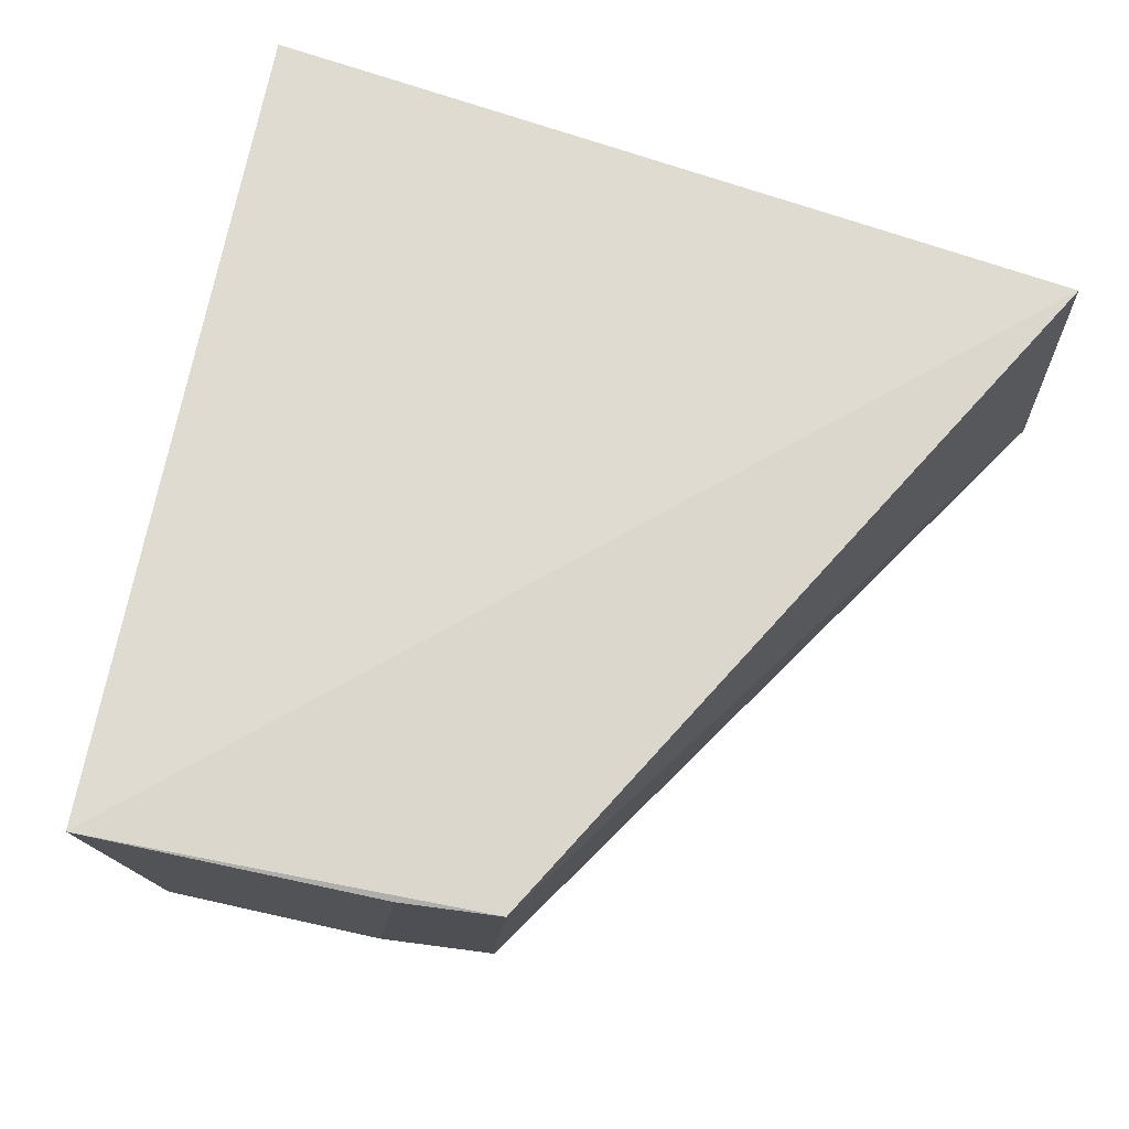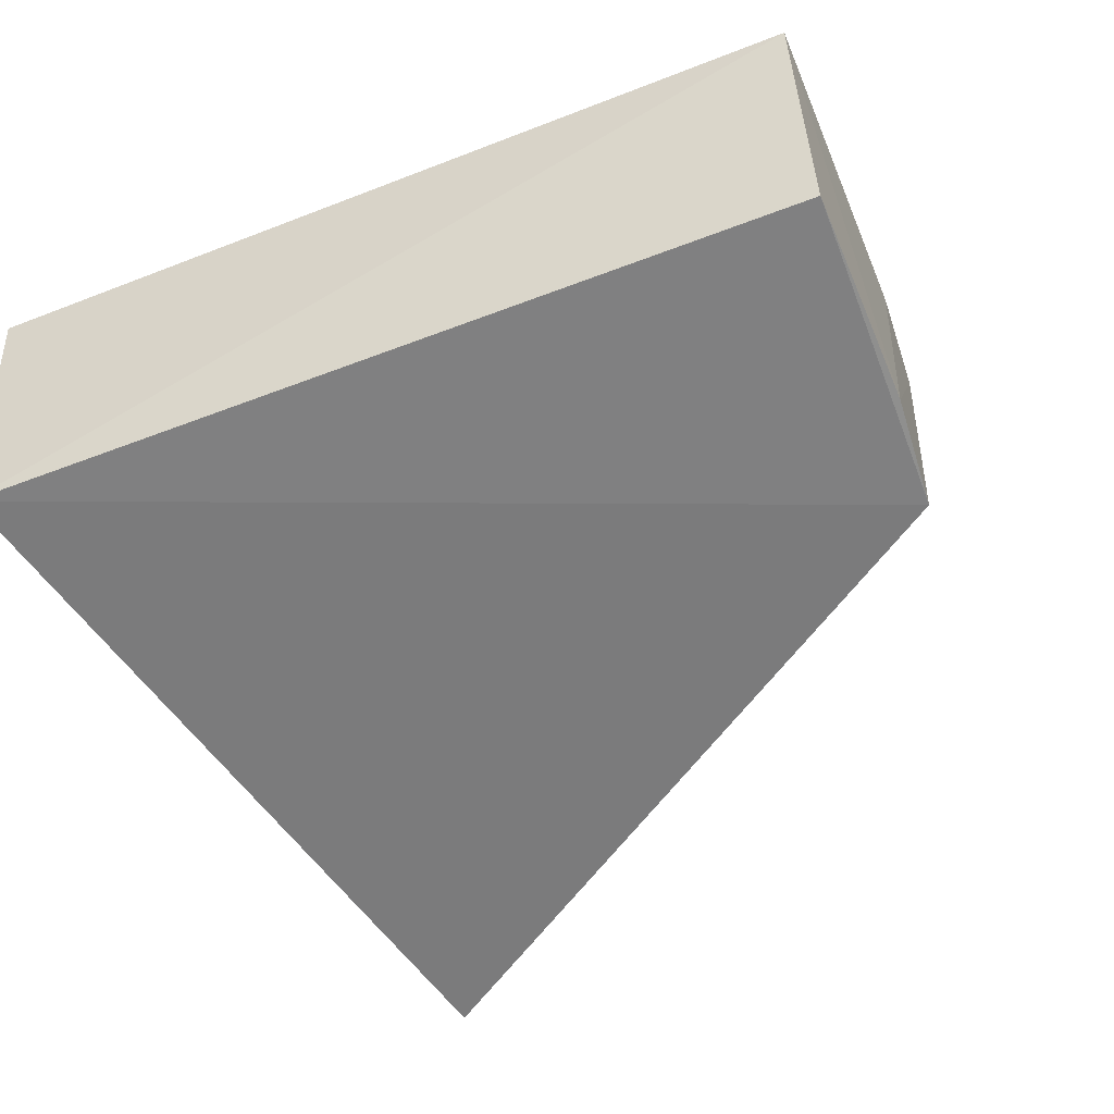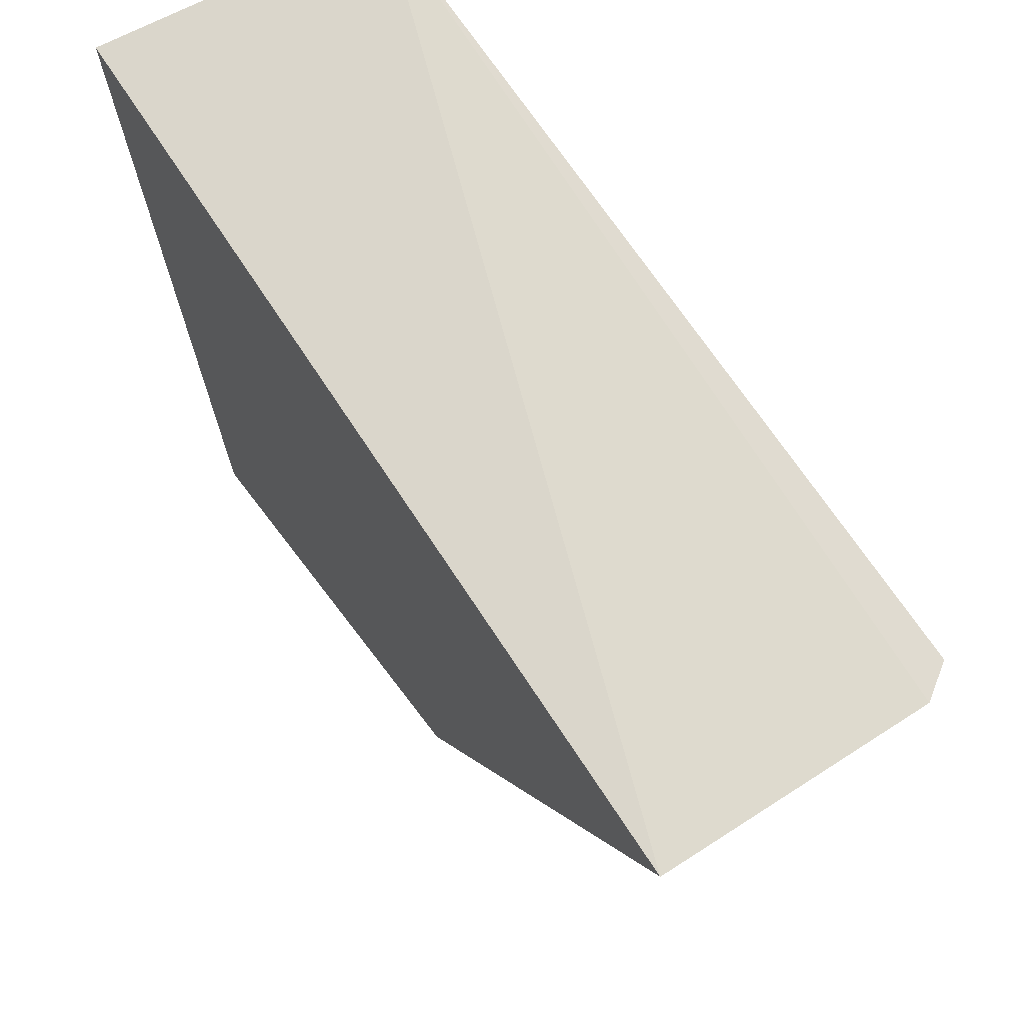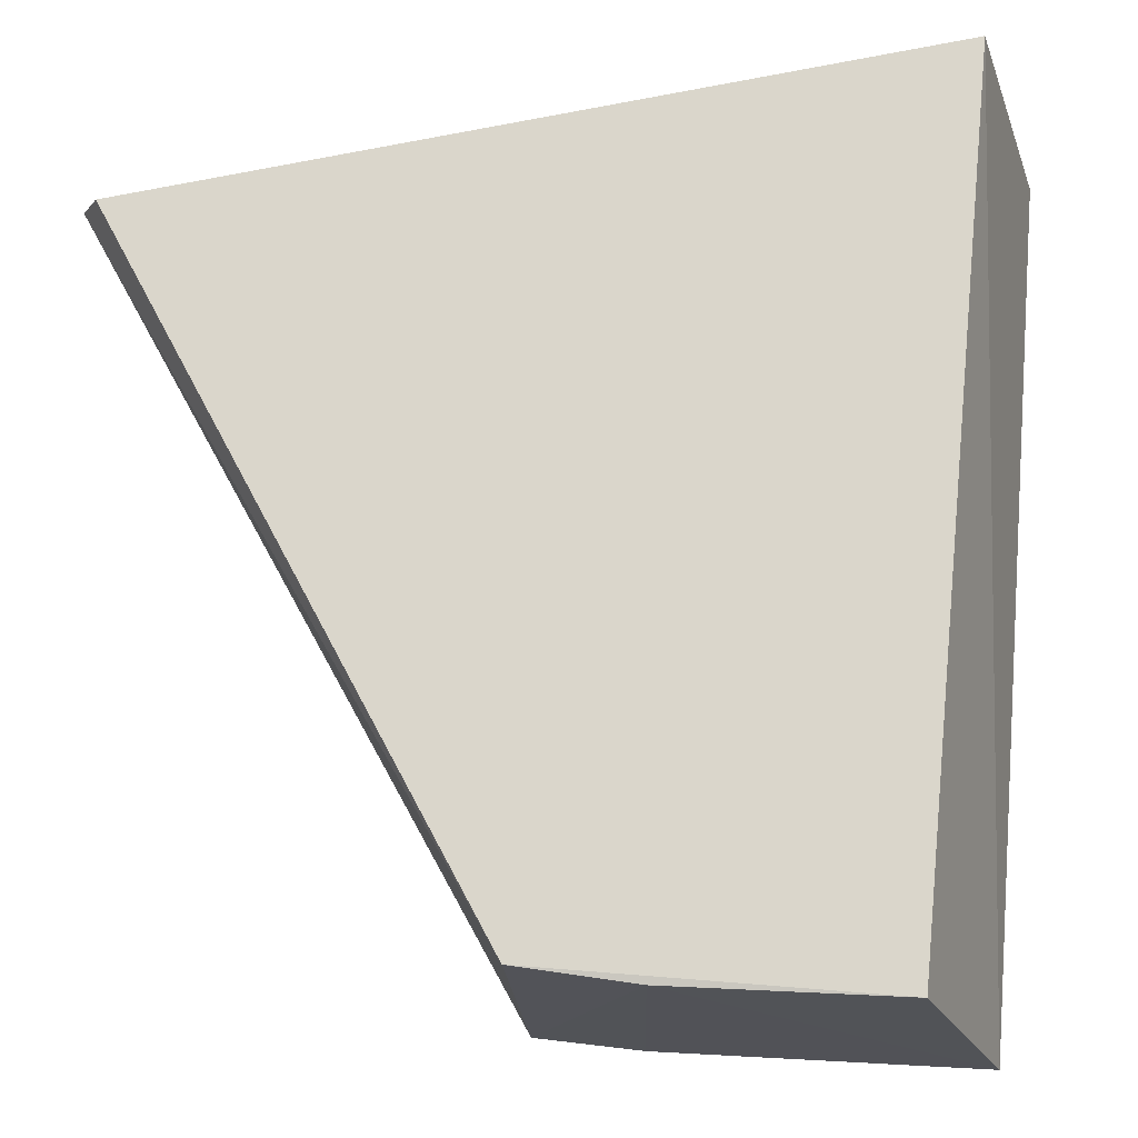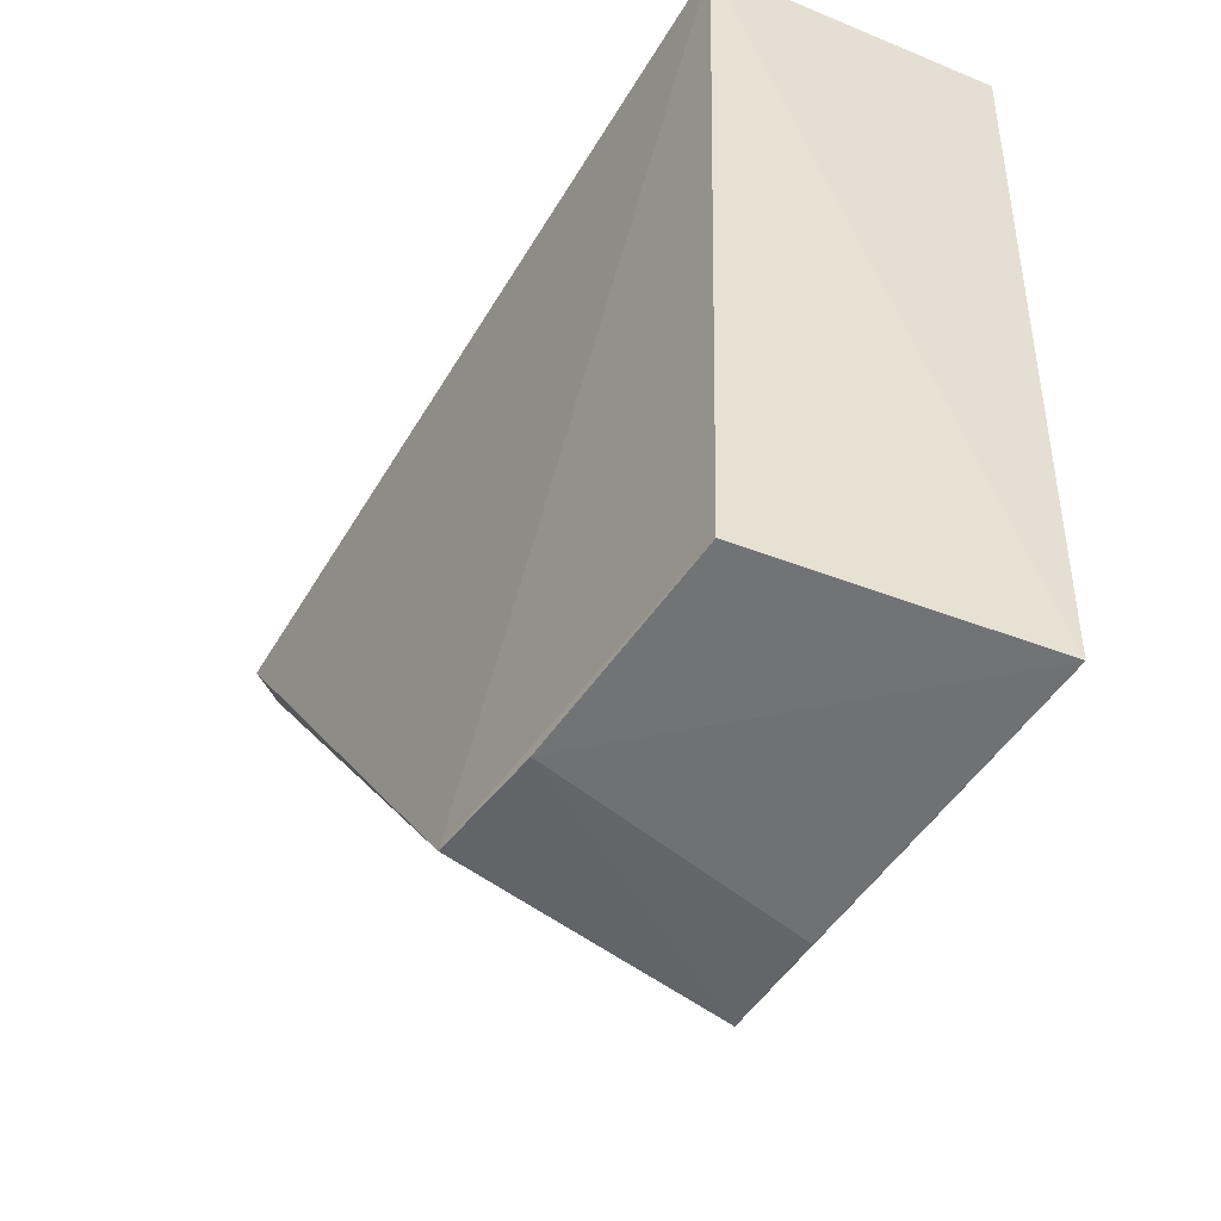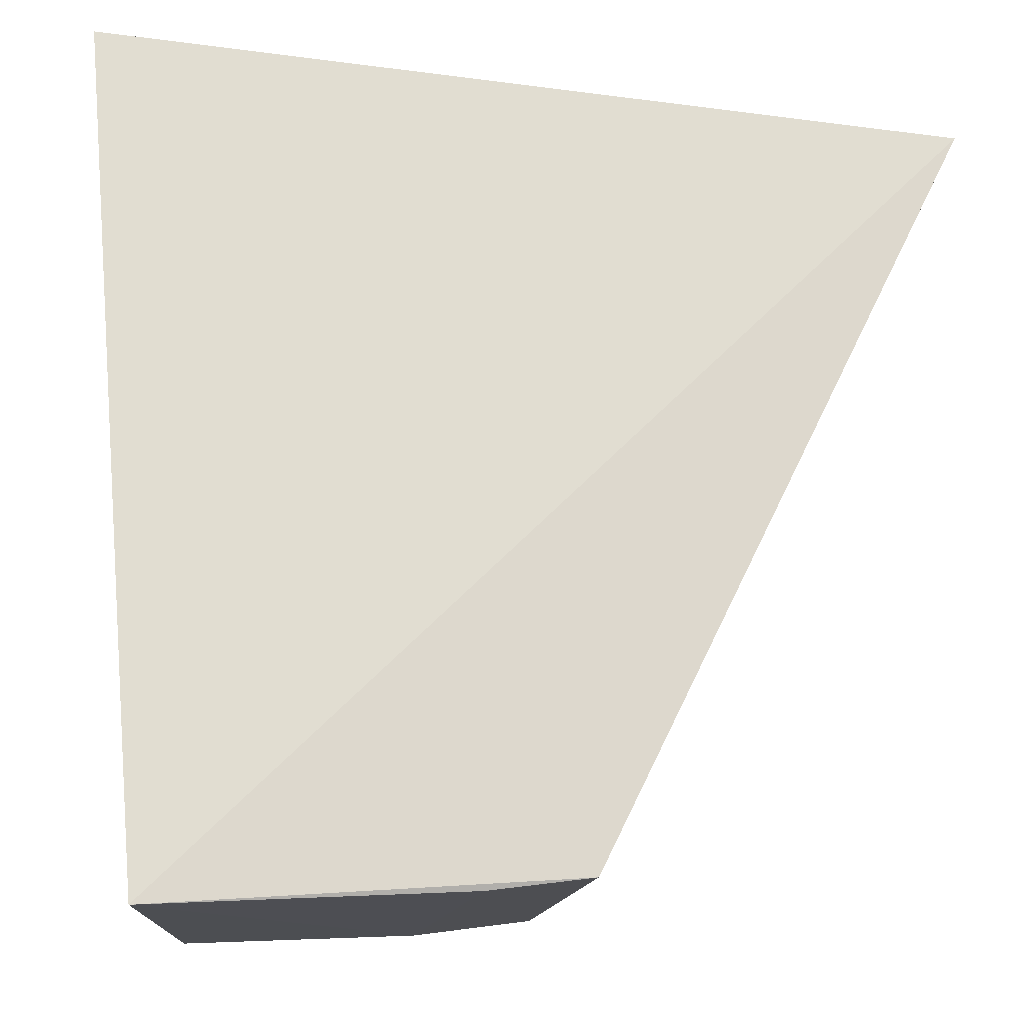
<metadata>
{"format":"obj","ext":"obj","renderer":"f3d","projection":"perspective","resolution":1024,"background":"white","views":[{"elev":70.8,"azim":-164.0,"up":"+Y"},{"elev":-56.0,"azim":117.0,"up":"+Y"},{"elev":70.1,"azim":-124.6,"up":"+Z"},{"elev":-21.0,"azim":9.0,"up":"+Z"},{"elev":-58.6,"azim":58.8,"up":"+Z"},{"elev":-19.5,"azim":171.4,"up":"+Z"}]}
</metadata>
<code>
v 0.04927 0.08841 0.04088
v 0.04745 0.07549 0.04116
v 0.04565 0.0891 0.0009702
v 0.02639 0.08845 0.002763
v 0.008978 0.08899 0.03833
v 0.02739 0.07608 0.003075
v 0.04317 0.07703 0.00148
v 0.008815 0.07616 0.03652
v 0.0328 0.0765 0.002193
v 0.009901 0.07452 0.03621
v 0.03121 0.08846 0.002052
f 1 2 3
f 5 2 1
f 5 1 3
f 5 3 4
f 7 3 2
f 7 2 6
f 8 5 4
f 8 4 6
f 8 2 5
f 9 7 6
f 9 6 4
f 9 3 7
f 10 8 6
f 10 6 2
f 10 2 8
f 11 9 4
f 11 4 3
f 11 3 9

</code>
